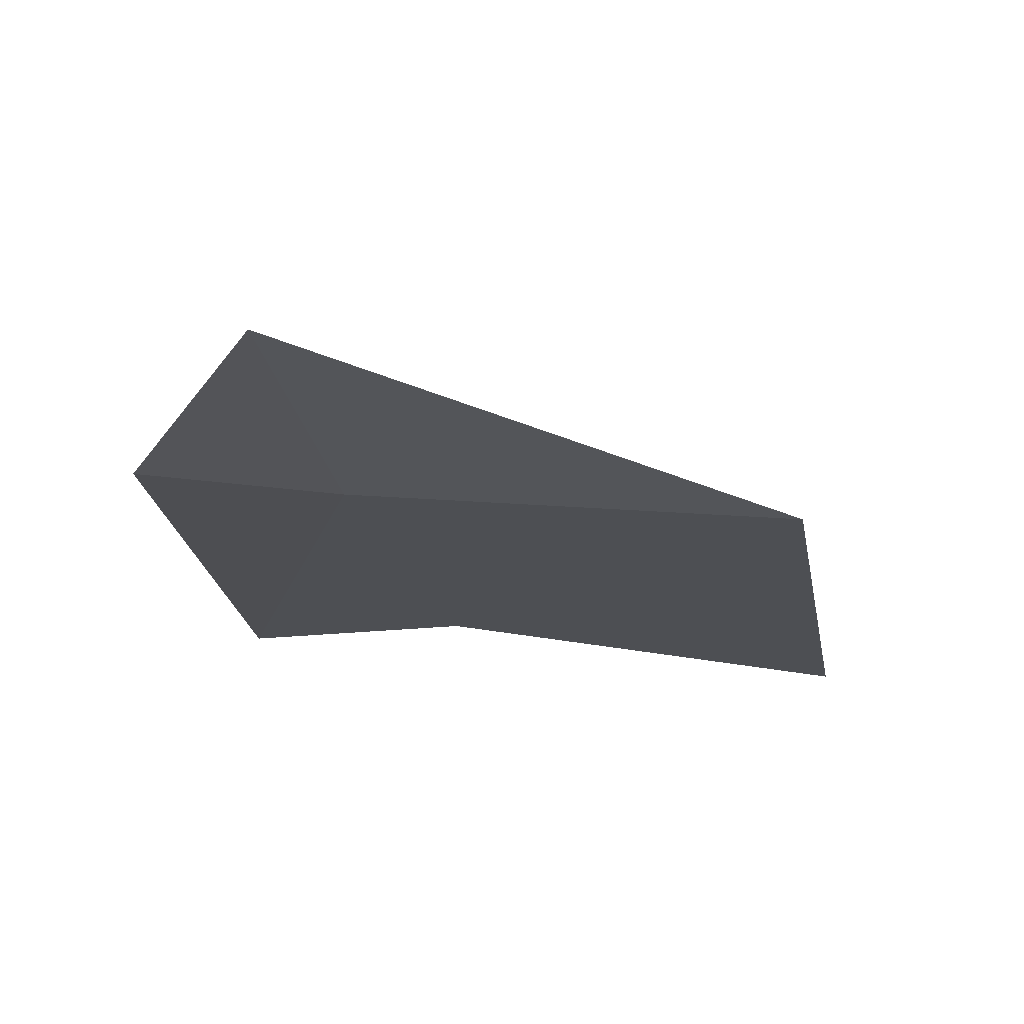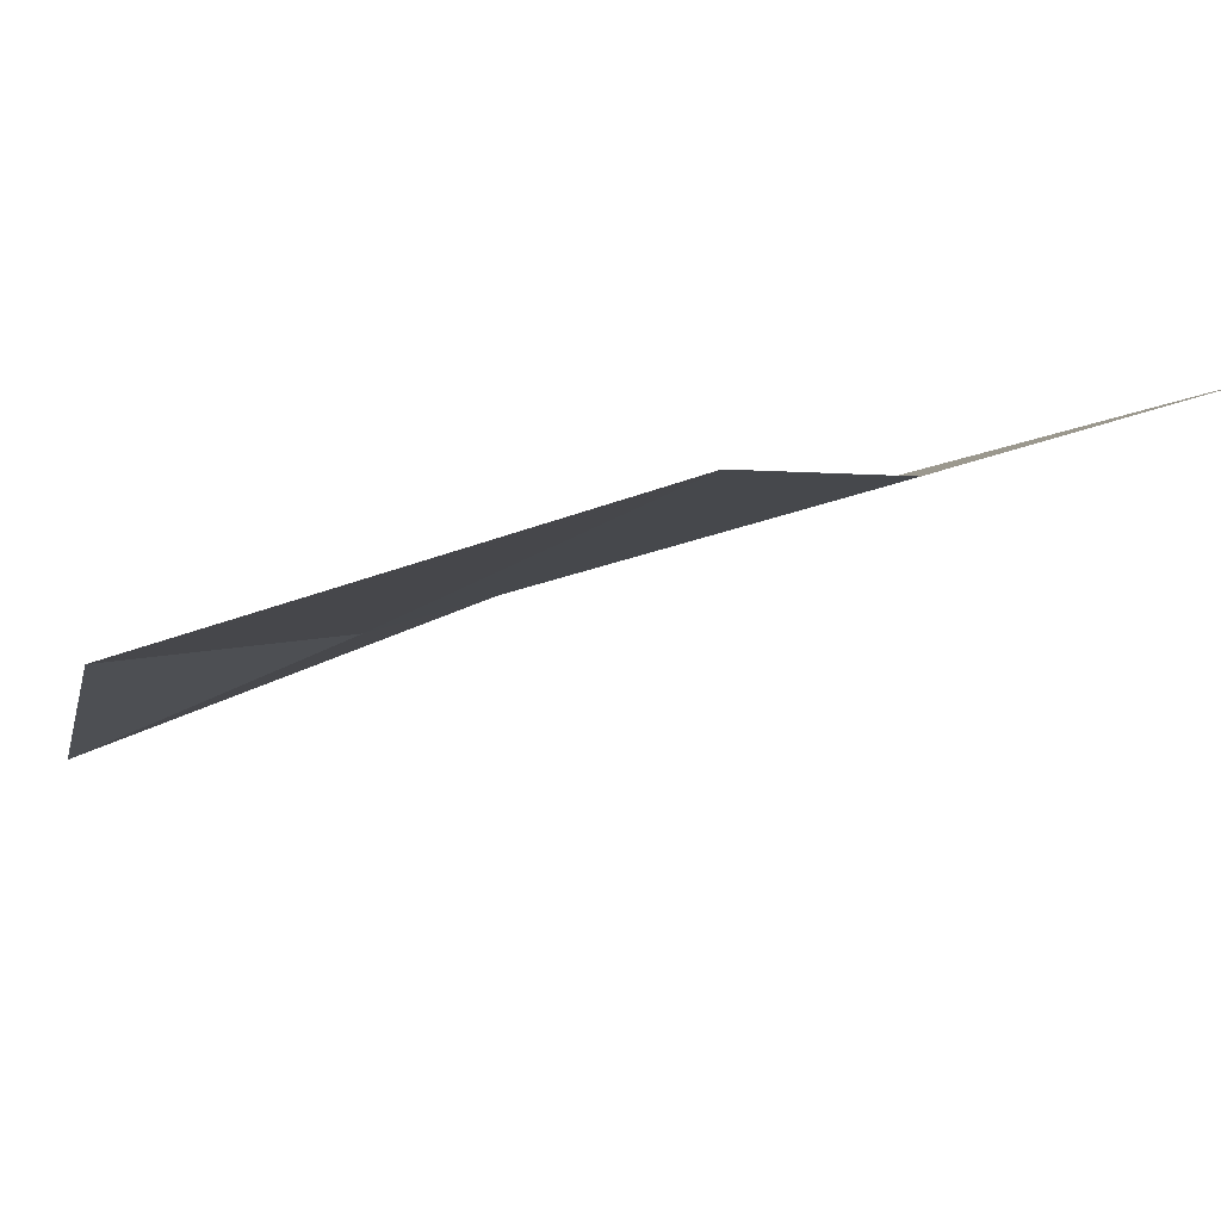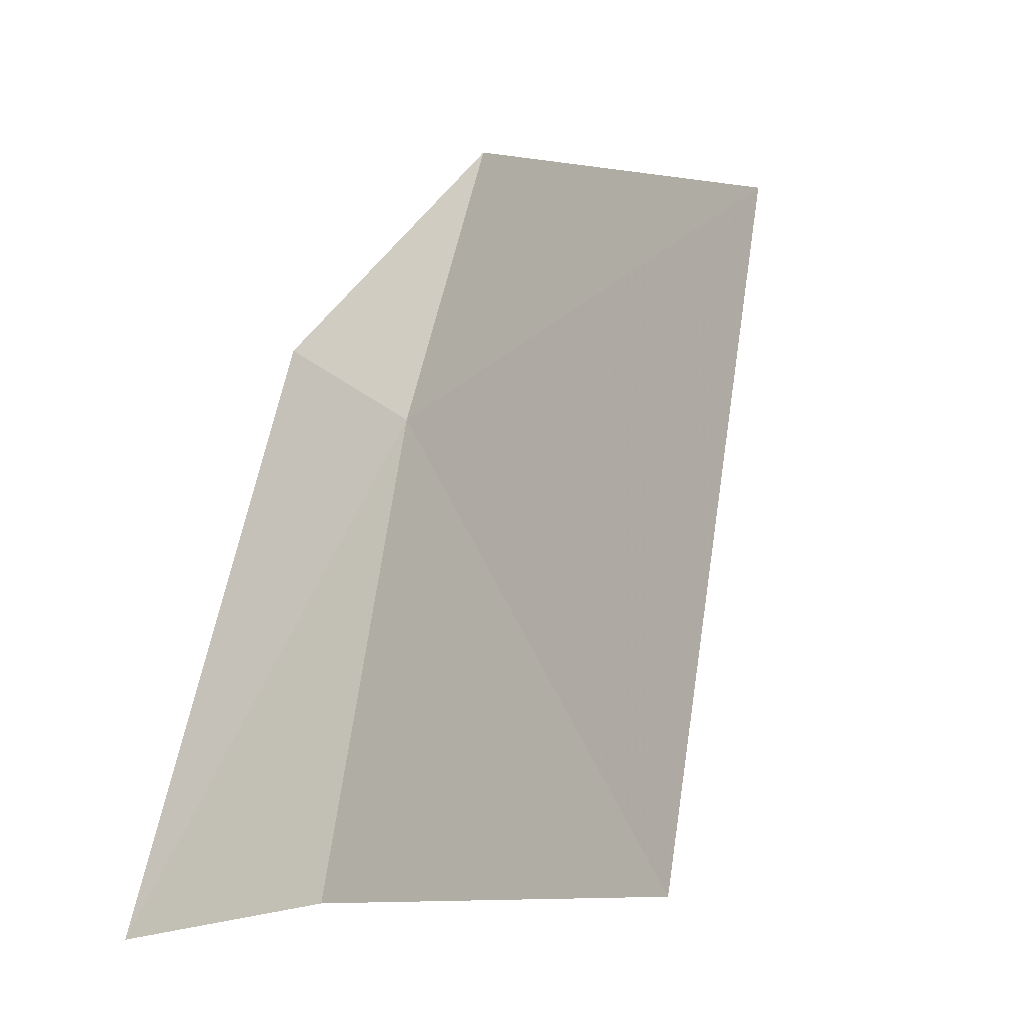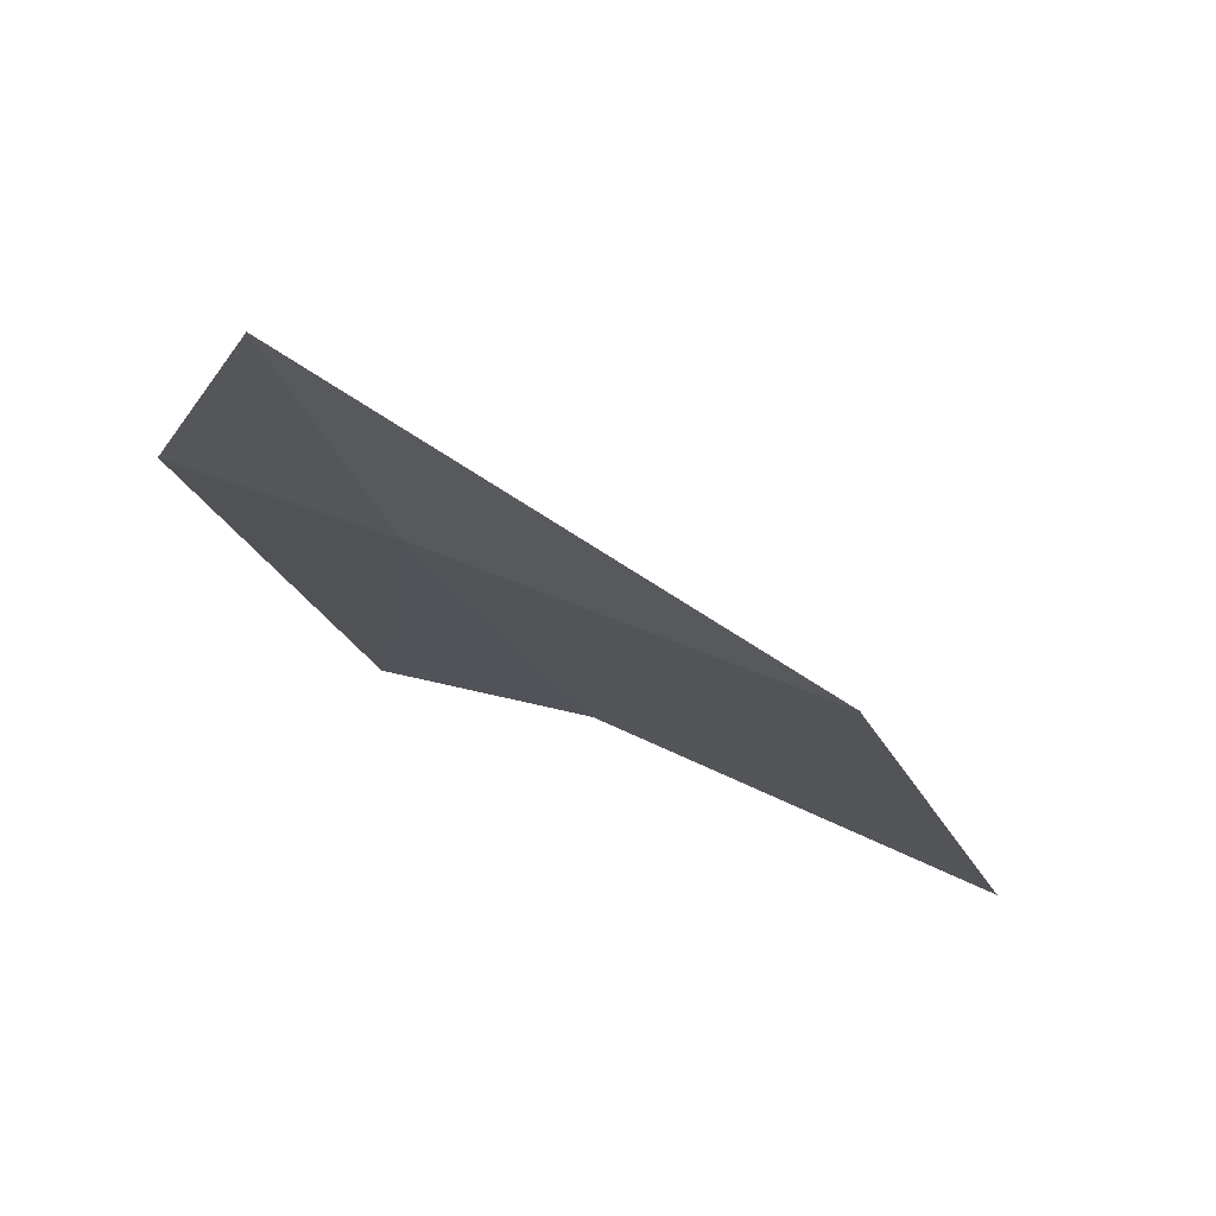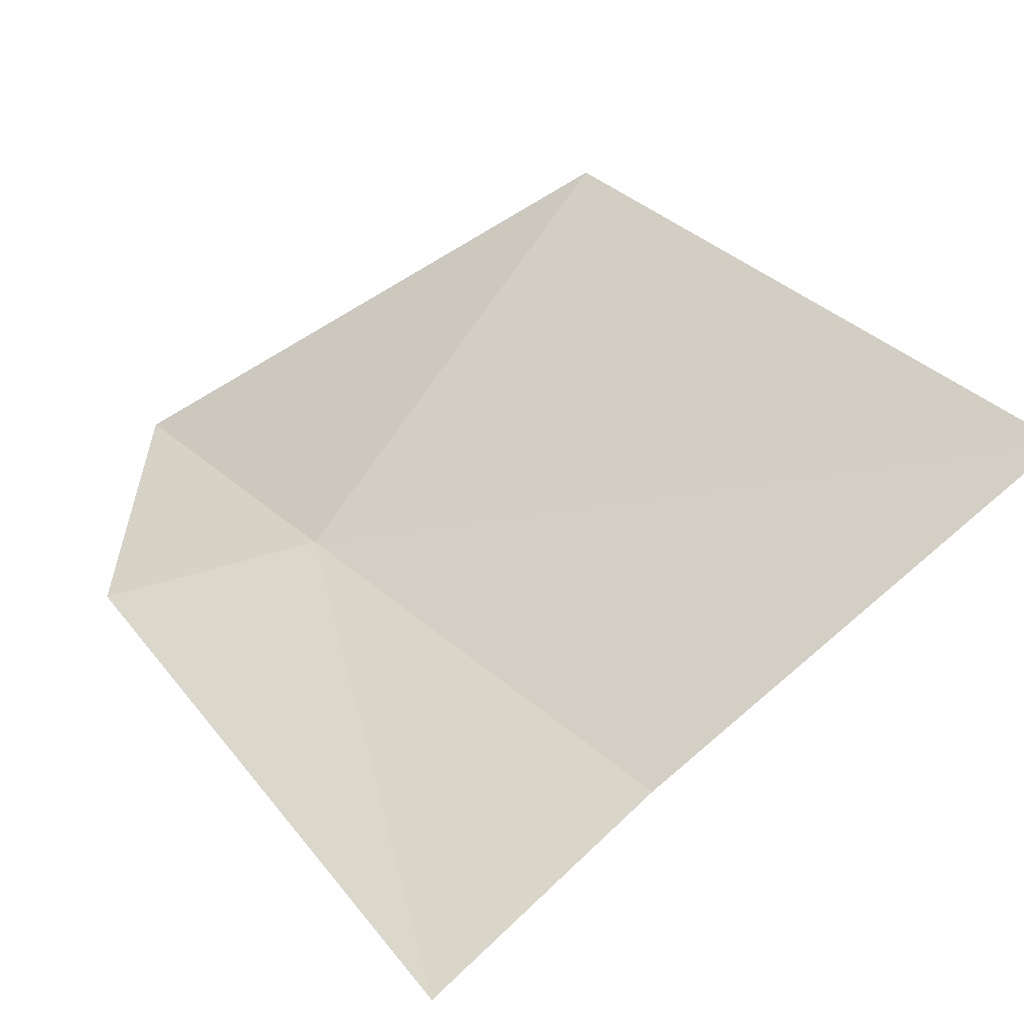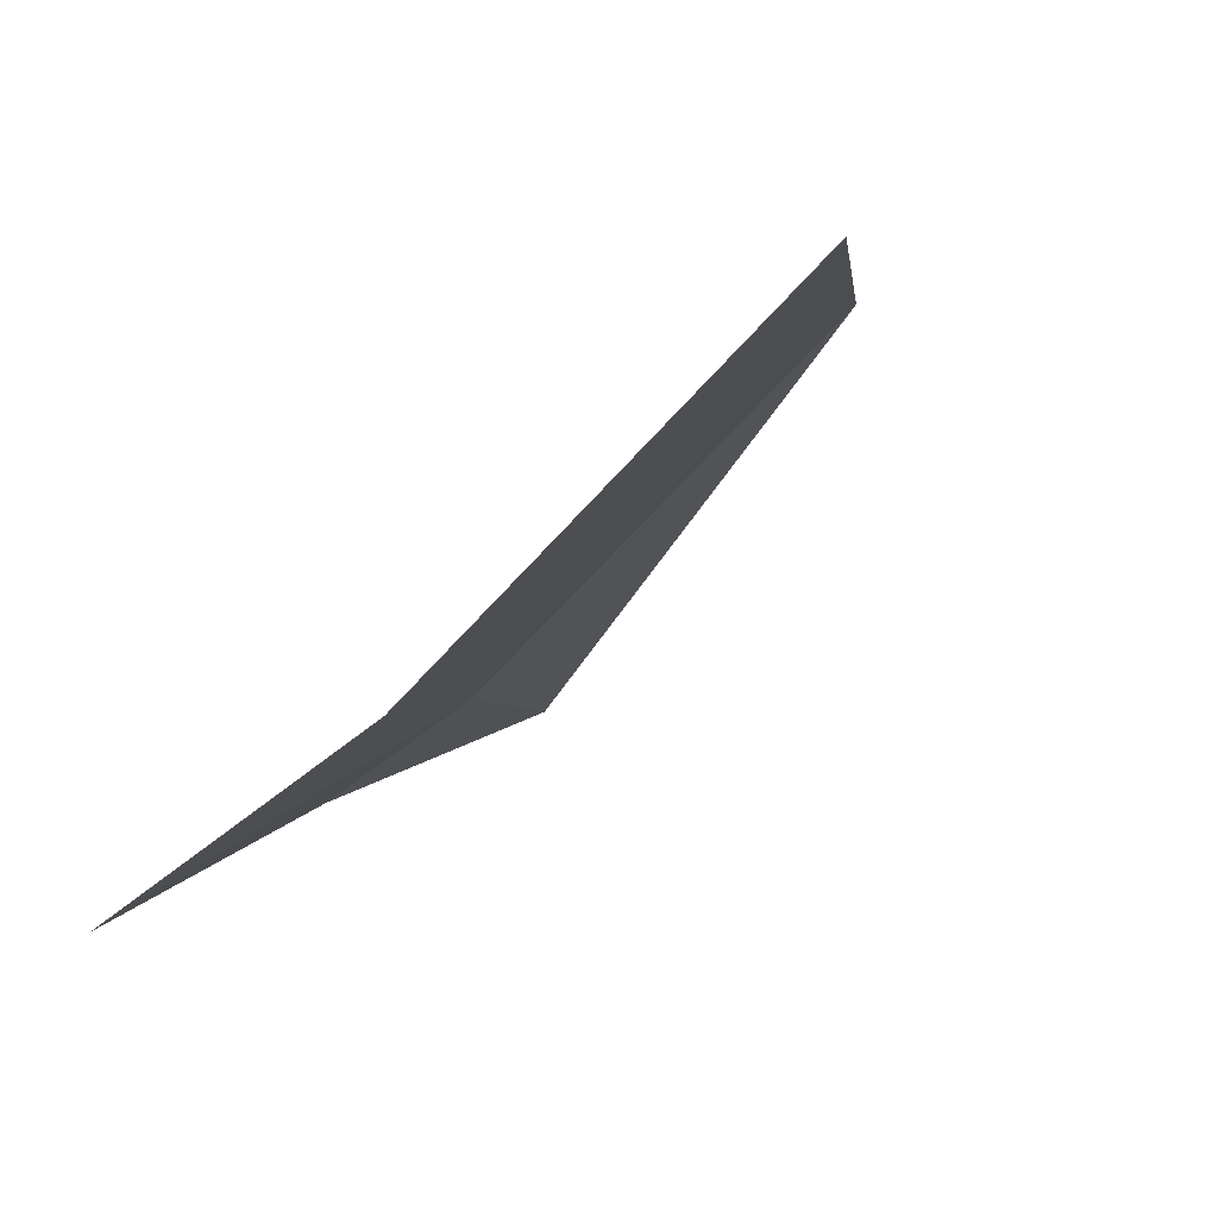
<metadata>
{"format":"obj","ext":"obj","renderer":"f3d","projection":"perspective","resolution":1024,"background":"white","views":[{"elev":48.8,"azim":149.4,"up":"+Z"},{"elev":-42.5,"azim":148.2,"up":"+Y"},{"elev":46.6,"azim":-150.2,"up":"+Y"},{"elev":51.1,"azim":168.5,"up":"+Z"},{"elev":11.9,"azim":164.7,"up":"+Y"},{"elev":-14.0,"azim":-153.7,"up":"+Y"}]}
</metadata>
<code>
v 3.771 30.26 14.68
v 4.533 30.02 15
v 4.194 30.51 16.01
v 3.811 29.22 12.64
v 3.019 29.77 12.83
v 2.553 31.61 15.15
v 1.639 30.88 12.76
f 1 3 2
f 1 2 4
f 1 4 5
f 1 6 3
f 1 5 7
f 1 7 6

</code>
